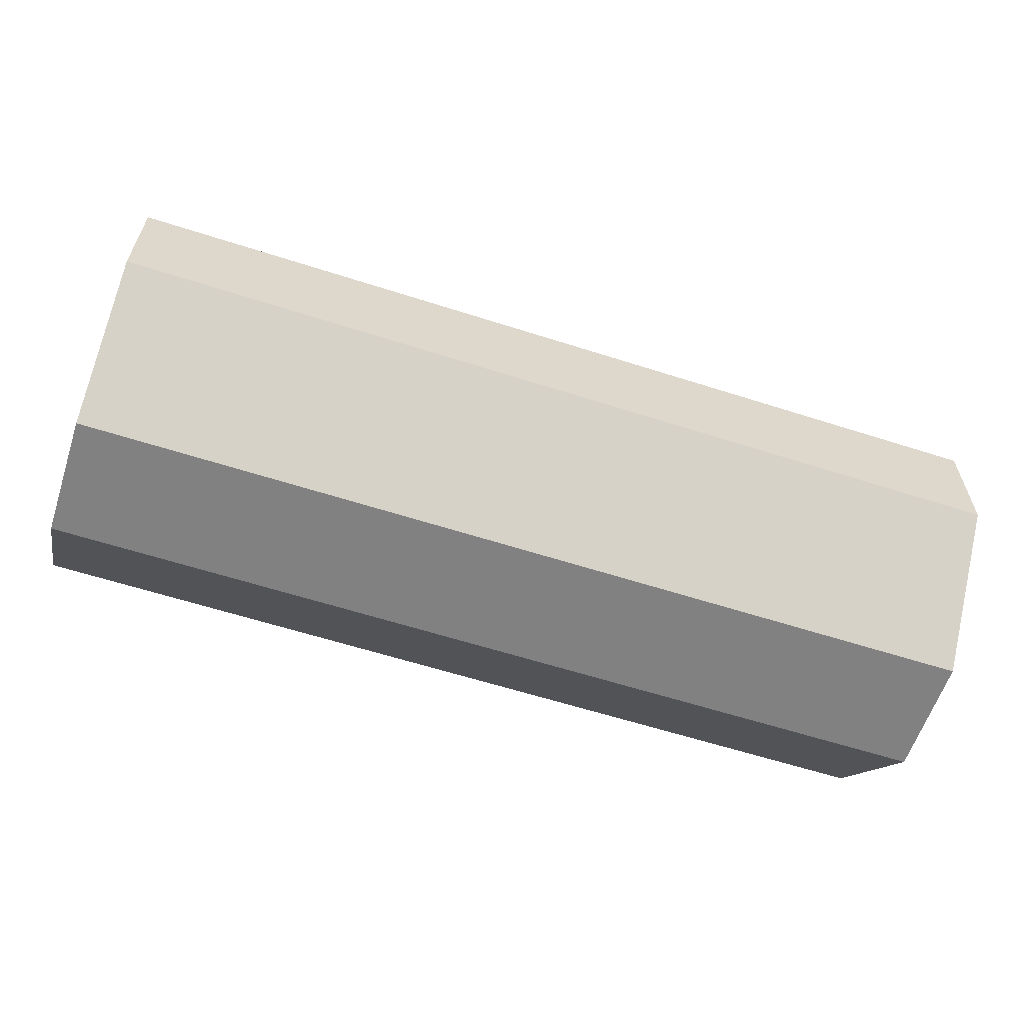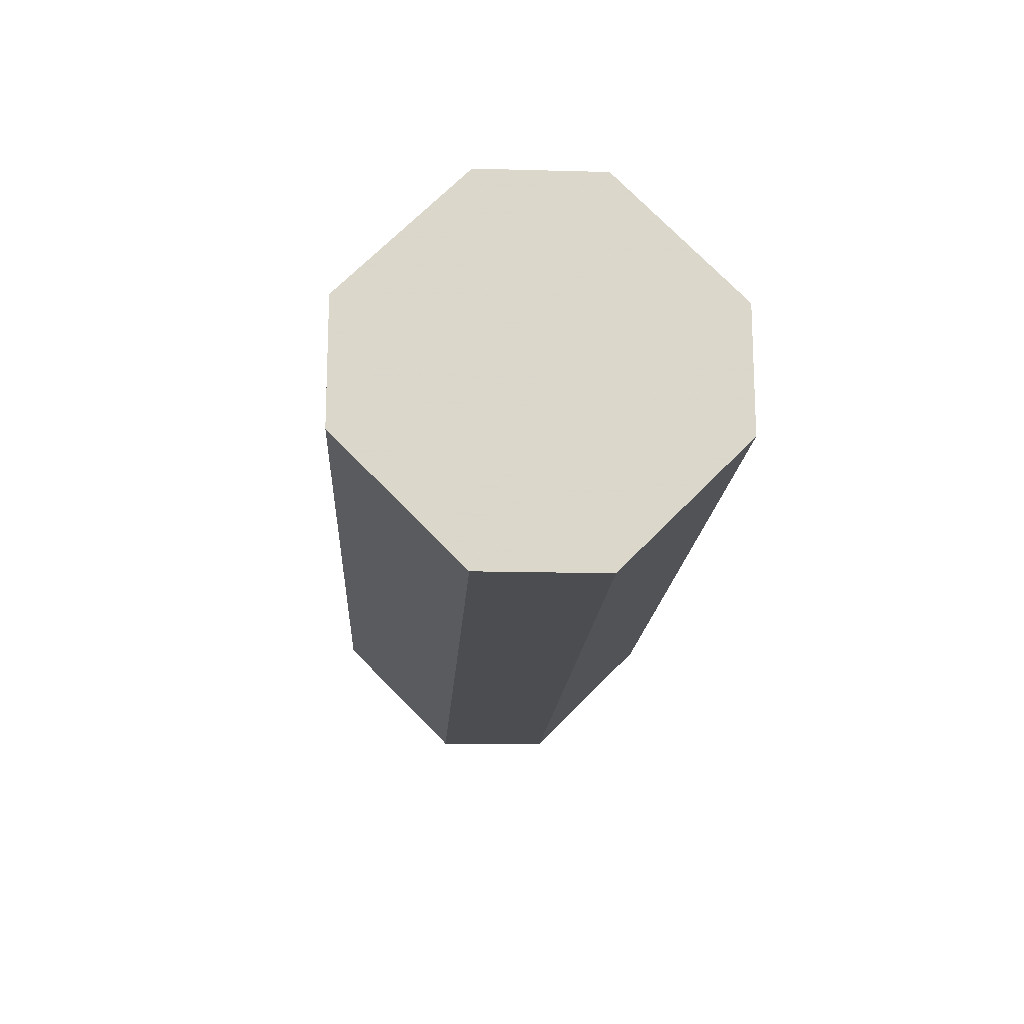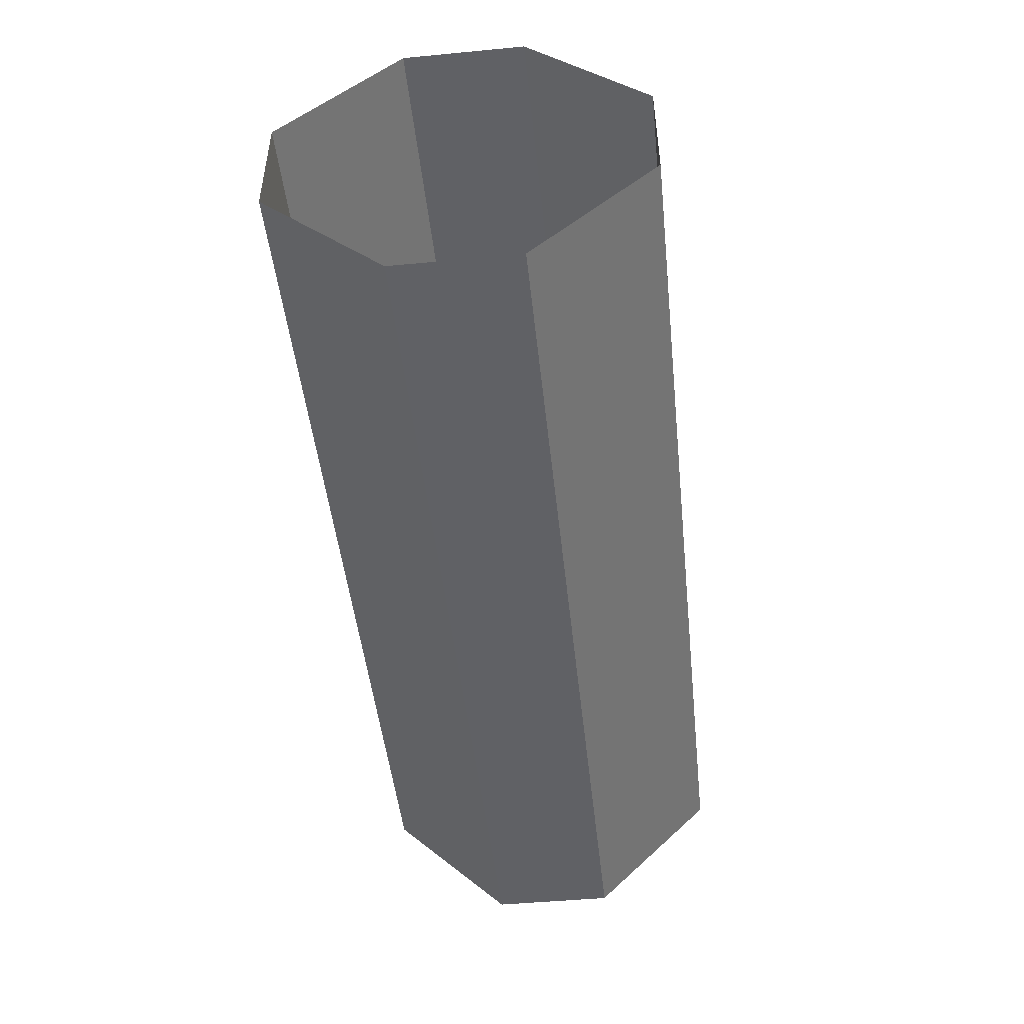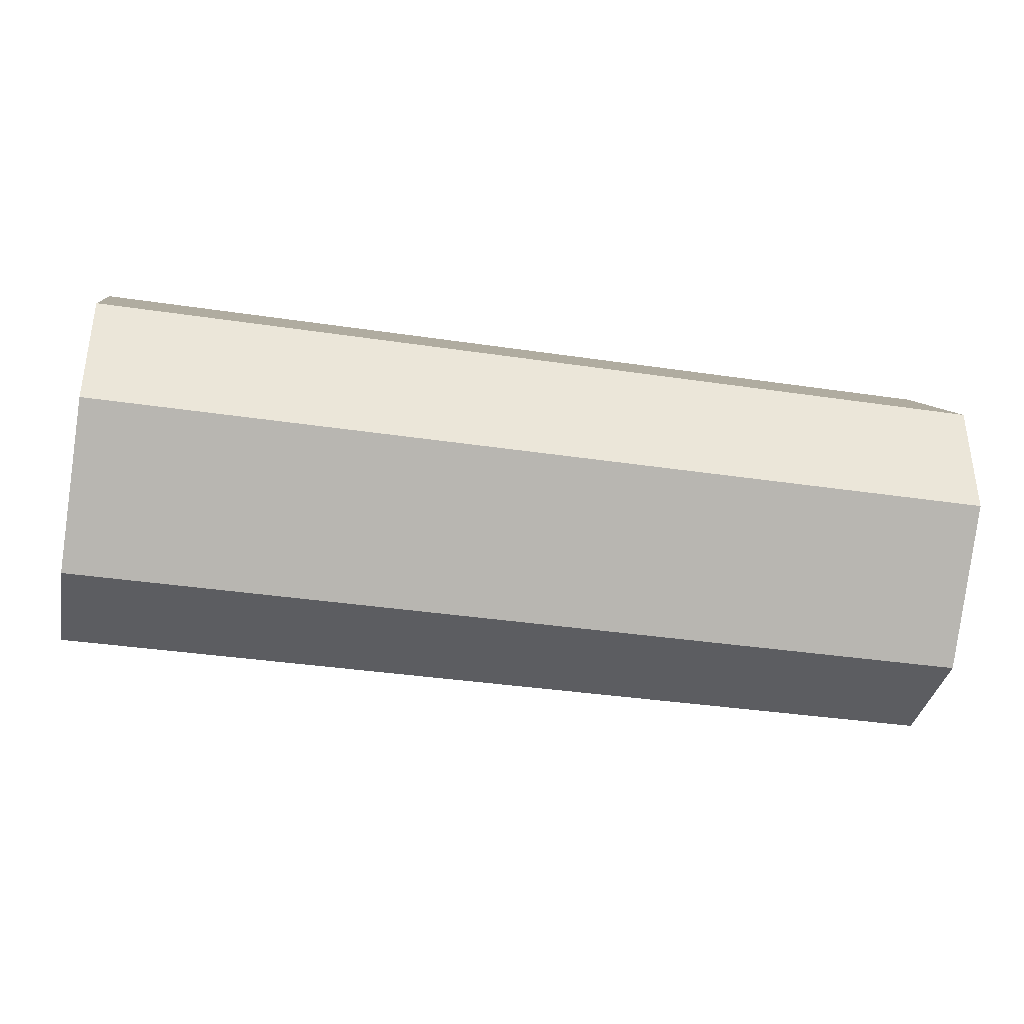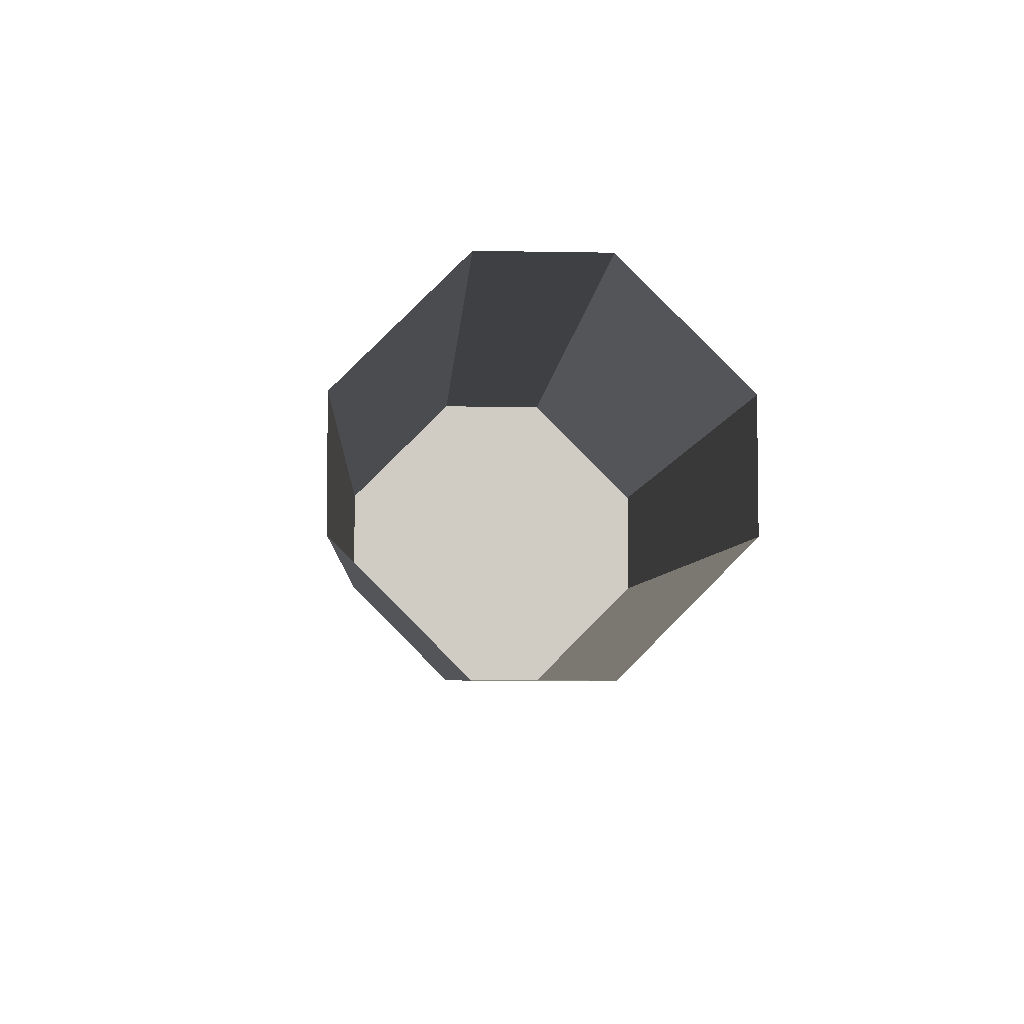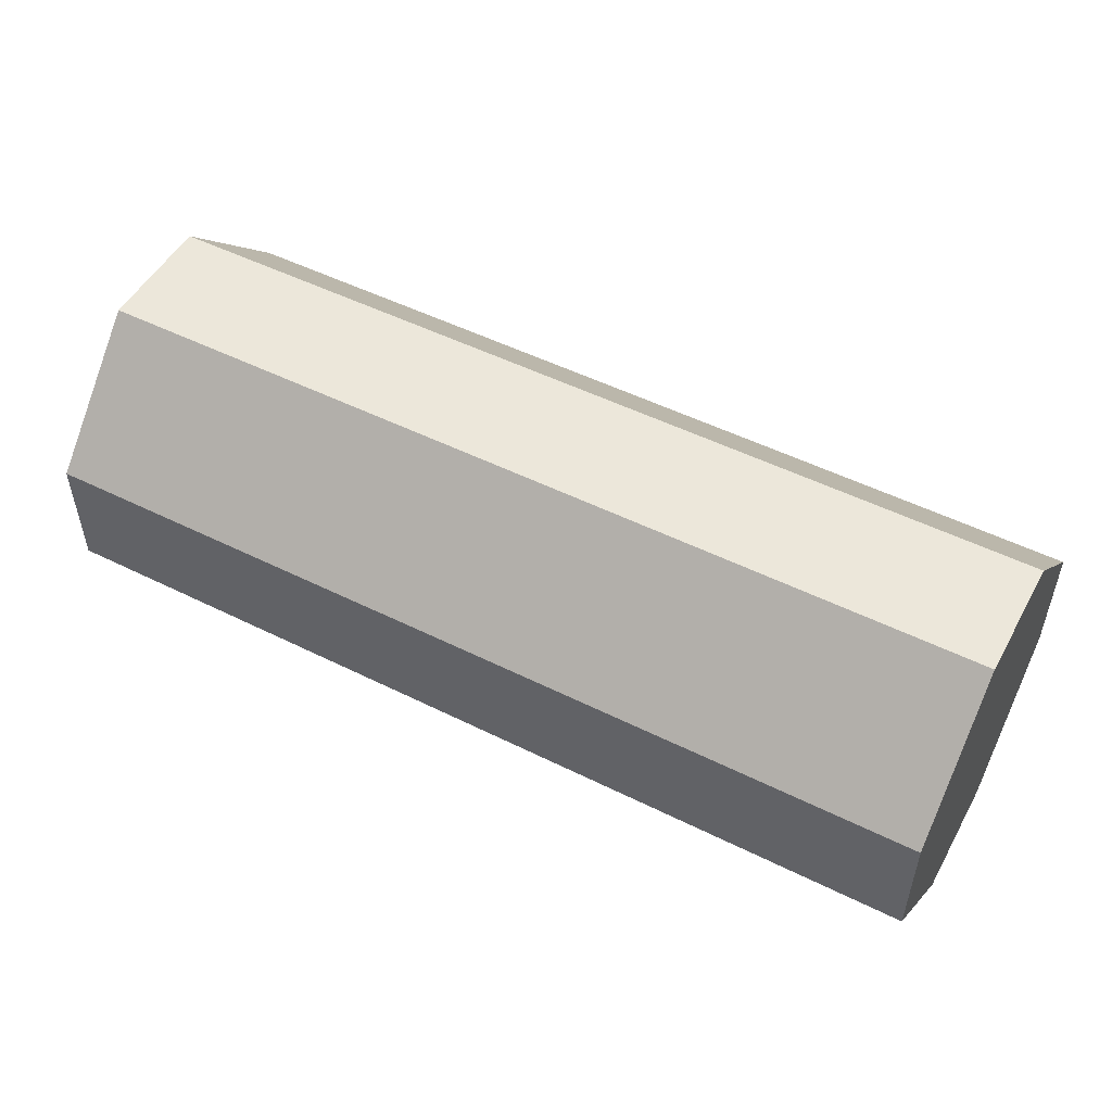
<metadata>
{"format":"obj","ext":"obj","renderer":"f3d","projection":"perspective","resolution":1024,"background":"white","views":[{"elev":-60.5,"azim":161.8,"up":"+Y"},{"elev":-16.0,"azim":-93.2,"up":"+Y"},{"elev":-48.0,"azim":96.1,"up":"+Z"},{"elev":-36.6,"azim":-11.0,"up":"+Y"},{"elev":-5.1,"azim":86.6,"up":"+Z"},{"elev":51.2,"azim":-151.6,"up":"+Y"}]}
</metadata>
<code>
o object/clock_spindle
v 12 -128 -16
v 72 -128 -16
v 72 -136 -16
v 12 -136 -16
v 12 -144 -8
v 12 -120 -8
v 72 -120 -8
v 12 -120 0
v 72 -120 0
v 12 -128 8
v 72 -128 8
v 12 -136 8
v 72 -136 8
v 12 -144 0
v 72 -144 0
v 72 -144 -8
f 1 2 3
f 1 3 4
f 1 4 5
f 1 5 6
f 1 6 2
f 2 6 7
f 7 6 8
f 7 8 9
f 9 8 10
f 9 10 11
f 11 10 12
f 11 12 13
f 13 12 14
f 13 14 15
f 15 14 5
f 15 5 16
f 16 5 4
f 16 4 3
f 5 14 12
f 5 12 10
f 5 10 8
f 5 8 6

</code>
